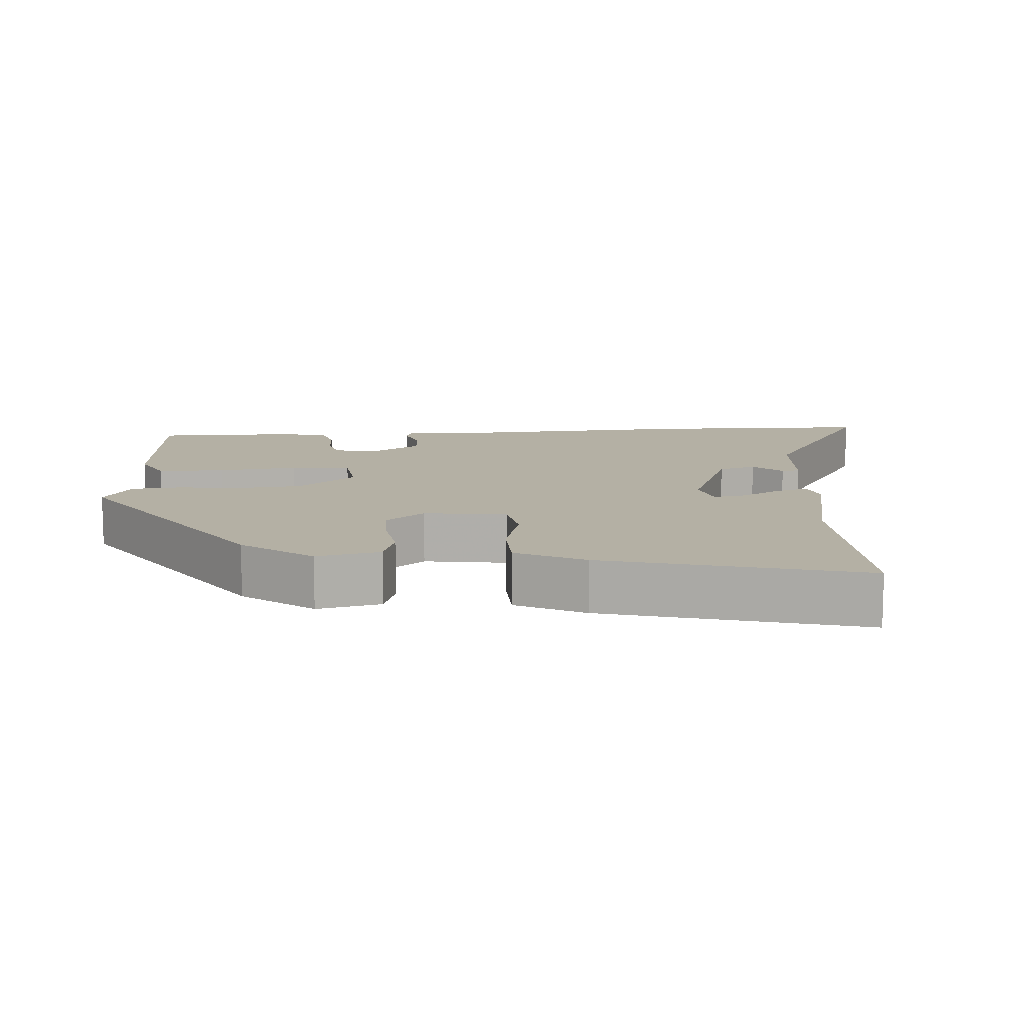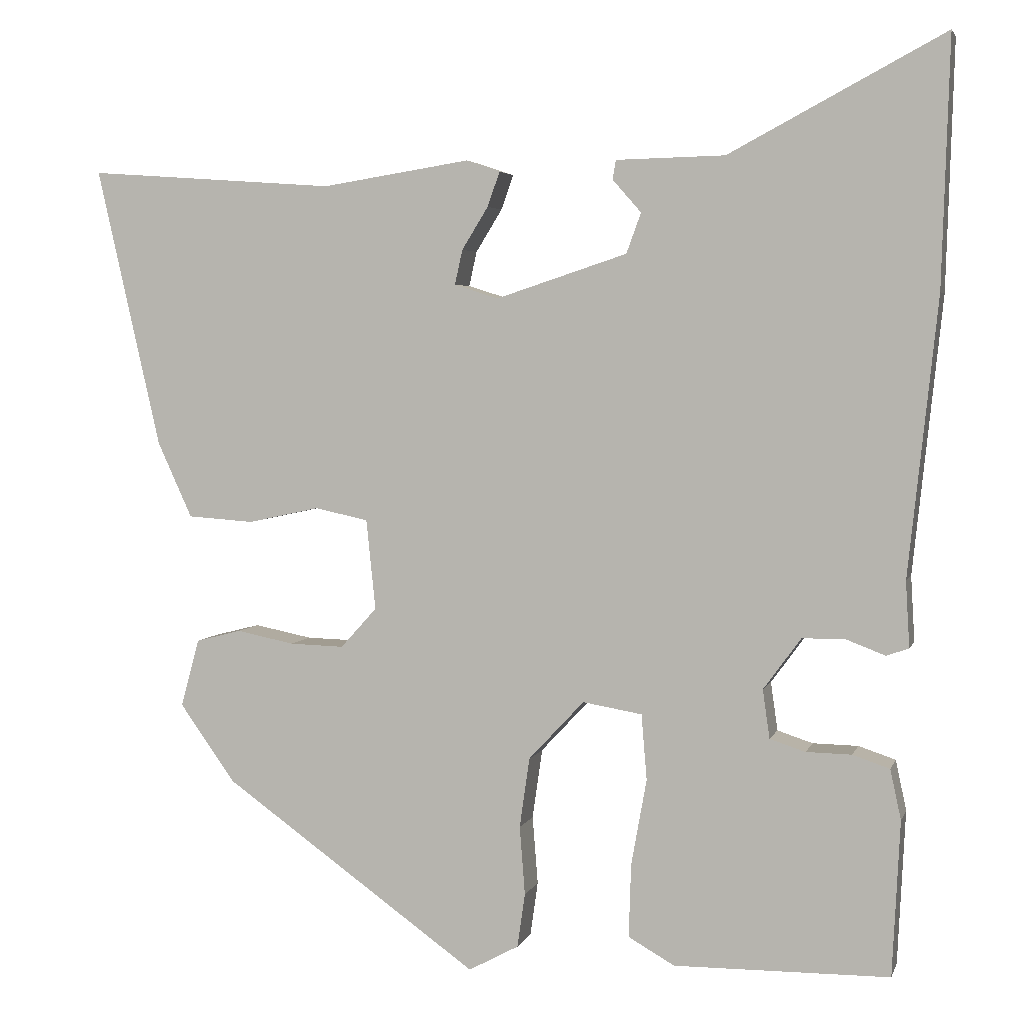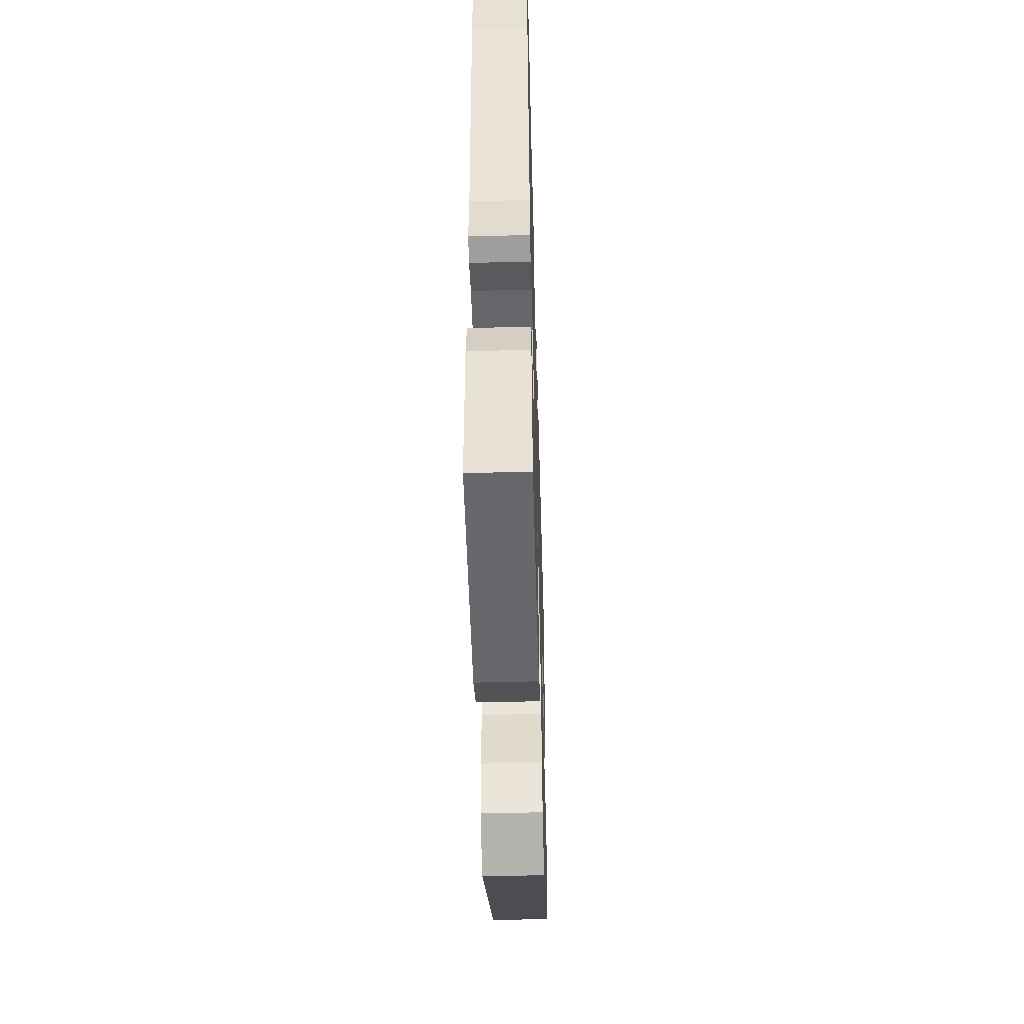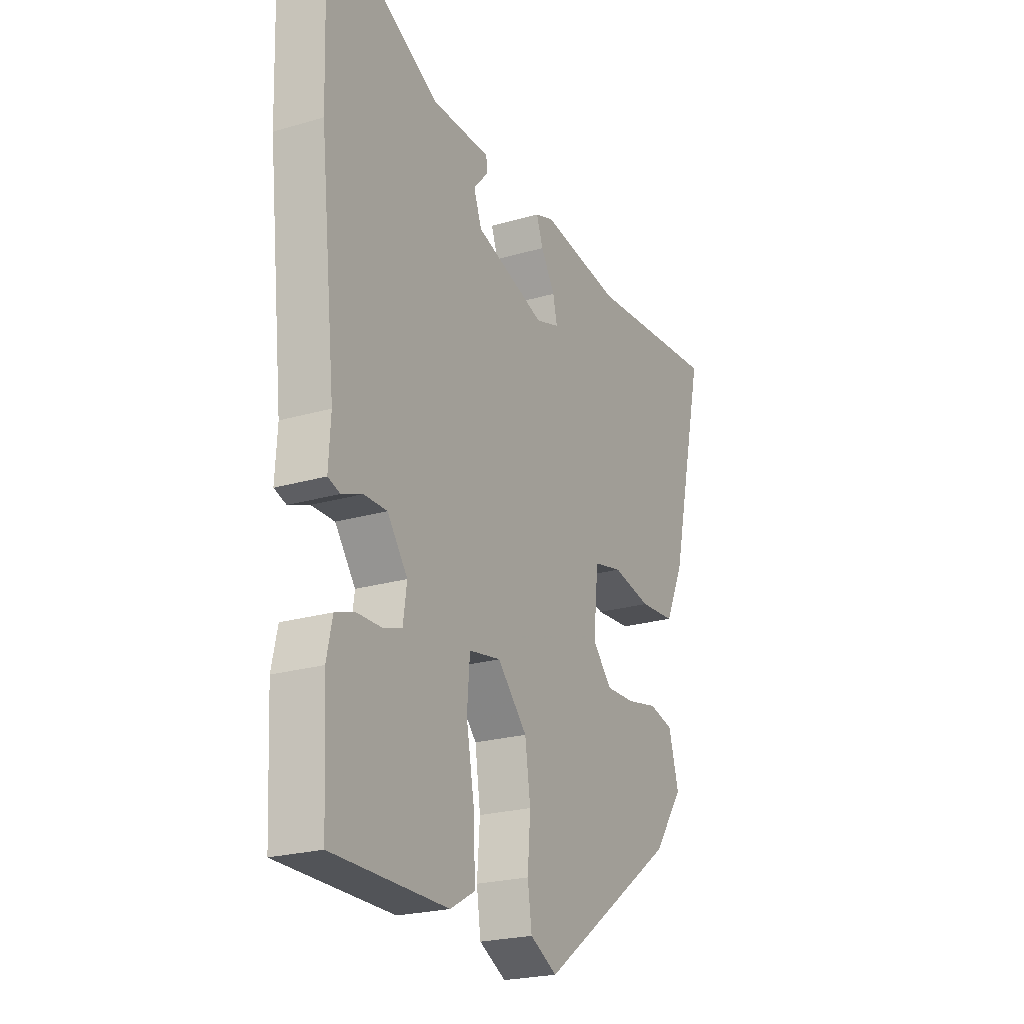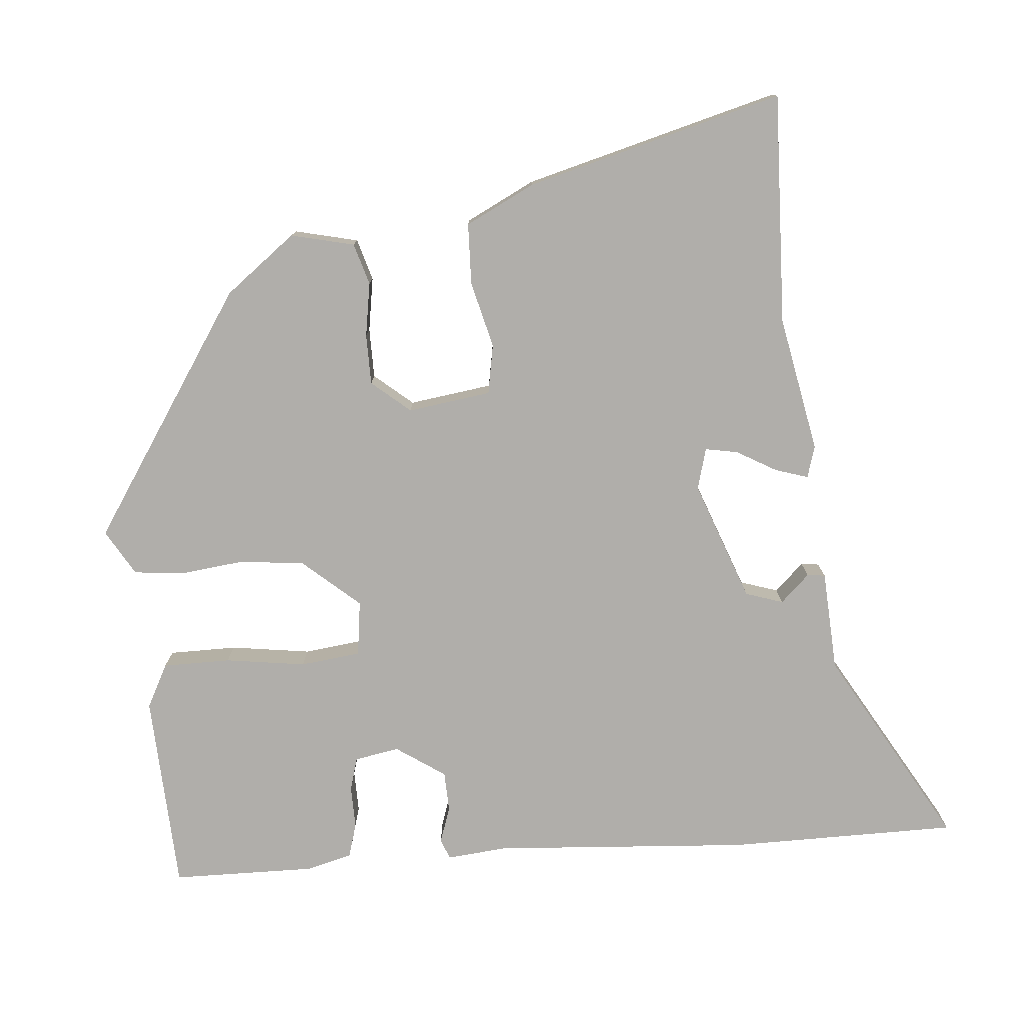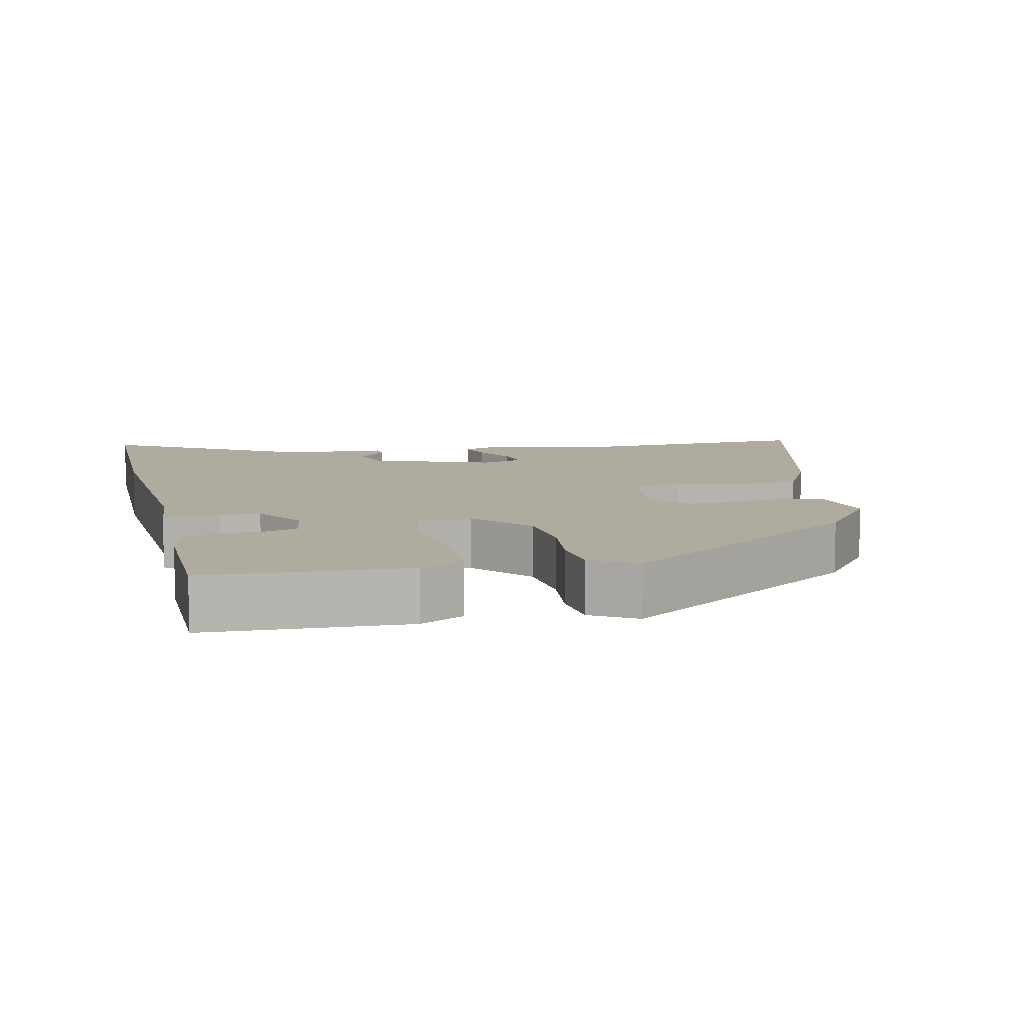
<metadata>
{"format":"obj","ext":"obj","renderer":"f3d","projection":"perspective","resolution":1024,"background":"white","views":[{"elev":11.5,"azim":-91.4,"up":"+Y"},{"elev":3.9,"azim":14.5,"up":"+Z"},{"elev":-51.9,"azim":91.6,"up":"+Z"},{"elev":-22.8,"azim":116.8,"up":"+Z"},{"elev":-77.7,"azim":-83.1,"up":"+Y"},{"elev":9.6,"azim":169.2,"up":"+Y"}]}
</metadata>
<code>
v -0.626 0.07 0.509
v -0.304 0.07 0.486
v -0.112 0.07 0.516
v -0.068 0.07 0.501
v -0.084 0.07 0.456
v -0.118 0.07 0.401
v -0.128 0.07 0.356
v -0.071 0.07 0.338
v 0.099 0.07 0.394
v 0.118 0.07 0.446
v 0.081 0.07 0.488
v 0.085 0.07 0.513
v 0.226 0.07 0.516
v 0.505 0.07 0.664
v 0.495 0.07 0.343
v 0.457 0.07 -0.016
v 0.462 0.07 -0.101
v 0.433 0.07 -0.111
v 0.383 0.07 -0.092
v 0.327 0.07 -0.092
v 0.278 0.07 -0.159
v 0.287 0.07 -0.222
v 0.333 0.07 -0.237
v 0.392 0.07 -0.238
v 0.44 0.07 -0.254
v 0.454 0.07 -0.319
v 0.444 0.07 -0.52
v 0.165 0.07 -0.523
v 0.105 0.07 -0.489
v 0.108 0.07 -0.394
v 0.128 0.07 -0.282
v 0.121 0.07 -0.197
v 0.044 0.07 -0.184
v -0.028 0.07 -0.261
v -0.041 0.07 -0.352
v -0.034 0.07 -0.441
v -0.044 0.07 -0.511
v -0.109 0.07 -0.546
v -0.441 0.07 -0.309
v -0.513 0.07 -0.208
v -0.489 0.07 -0.12
v -0.43 0.07 -0.105
v -0.355 0.07 -0.12
v -0.285 0.07 -0.122
v -0.238 0.07 -0.07
v -0.25 0.07 0.047
v -0.319 0.07 0.062
v -0.412 0.07 0.042
v -0.498 0.07 0.048
v -0.543 0.07 0.146
v -0.626 0 0.509
v -0.304 0 0.486
v -0.112 0 0.516
v -0.068 0 0.501
v -0.084 0 0.456
v -0.118 0 0.401
v -0.128 0 0.356
v -0.071 0 0.338
v 0.099 0 0.394
v 0.118 0 0.446
v 0.081 0 0.488
v 0.085 0 0.513
v 0.226 0 0.516
v 0.505 0 0.664
v 0.495 0 0.343
v 0.457 0 -0.016
v 0.462 0 -0.101
v 0.433 0 -0.111
v 0.383 0 -0.092
v 0.327 0 -0.092
v 0.278 0 -0.159
v 0.287 0 -0.222
v 0.333 0 -0.237
v 0.392 0 -0.238
v 0.44 0 -0.254
v 0.454 0 -0.319
v 0.444 0 -0.52
v 0.165 0 -0.523
v 0.105 0 -0.489
v 0.108 0 -0.394
v 0.128 0 -0.282
v 0.121 0 -0.197
v 0.044 0 -0.184
v -0.028 0 -0.261
v -0.041 0 -0.352
v -0.034 0 -0.441
v -0.044 0 -0.511
v -0.109 0 -0.546
v -0.441 0 -0.309
v -0.513 0 -0.208
v -0.489 0 -0.12
v -0.43 0 -0.105
v -0.355 0 -0.12
v -0.285 0 -0.122
v -0.238 0 -0.07
v -0.25 0 0.047
v -0.319 0 0.062
v -0.412 0 0.042
v -0.498 0 0.048
v -0.543 0 0.146
f 47 48 49 50
f 46 47 50 1
f 40 41 42 43
f 40 43 44
f 39 40 44
f 38 39 44 45
f 35 36 37 38
f 34 35 38 45
f 28 29 30 31
f 28 31 32
f 27 28 32
f 26 27 32
f 23 24 25 26
f 22 23 26 32
f 21 22 32 33
f 16 17 18 19
f 16 19 20
f 13 14 15 16
f 13 16 20
f 10 11 12 13
f 9 10 13 20
f 8 9 20 21
f 3 4 5 6
f 2 3 6 7
f 46 1 2 7
f 33 34 45 46
f 21 33 46
f 7 8 21 46
f 100 99 98 97
f 51 100 97 96
f 93 92 91 90
f 94 93 90
f 94 90 89
f 95 94 89 88
f 88 87 86 85
f 95 88 85 84
f 81 80 79 78
f 82 81 78
f 82 78 77
f 82 77 76
f 76 75 74 73
f 82 76 73 72
f 83 82 72 71
f 69 68 67 66
f 70 69 66
f 66 65 64 63
f 70 66 63
f 63 62 61 60
f 70 63 60 59
f 71 70 59 58
f 56 55 54 53
f 57 56 53 52
f 57 52 51 96
f 96 95 84 83
f 96 83 71
f 96 71 58 57
f 1 51 52 2
f 2 52 53 3
f 3 53 54 4
f 4 54 55 5
f 5 55 56 6
f 6 56 57 7
f 7 57 58 8
f 8 58 59 9
f 9 59 60 10
f 10 60 61 11
f 11 61 62 12
f 12 62 63 13
f 13 63 64 14
f 14 64 65 15
f 15 65 66 16
f 16 66 67 17
f 17 67 68 18
f 18 68 69 19
f 19 69 70 20
f 20 70 71 21
f 21 71 72 22
f 22 72 73 23
f 23 73 74 24
f 24 74 75 25
f 25 75 76 26
f 26 76 77 27
f 27 77 78 28
f 28 78 79 29
f 29 79 80 30
f 30 80 81 31
f 31 81 82 32
f 32 82 83 33
f 33 83 84 34
f 34 84 85 35
f 35 85 86 36
f 36 86 87 37
f 37 87 88 38
f 38 88 89 39
f 39 89 90 40
f 40 90 91 41
f 41 91 92 42
f 42 92 93 43
f 43 93 94 44
f 44 94 95 45
f 45 95 96 46
f 46 96 97 47
f 47 97 98 48
f 48 98 99 49
f 49 99 100 50
f 50 100 51 1

</code>
